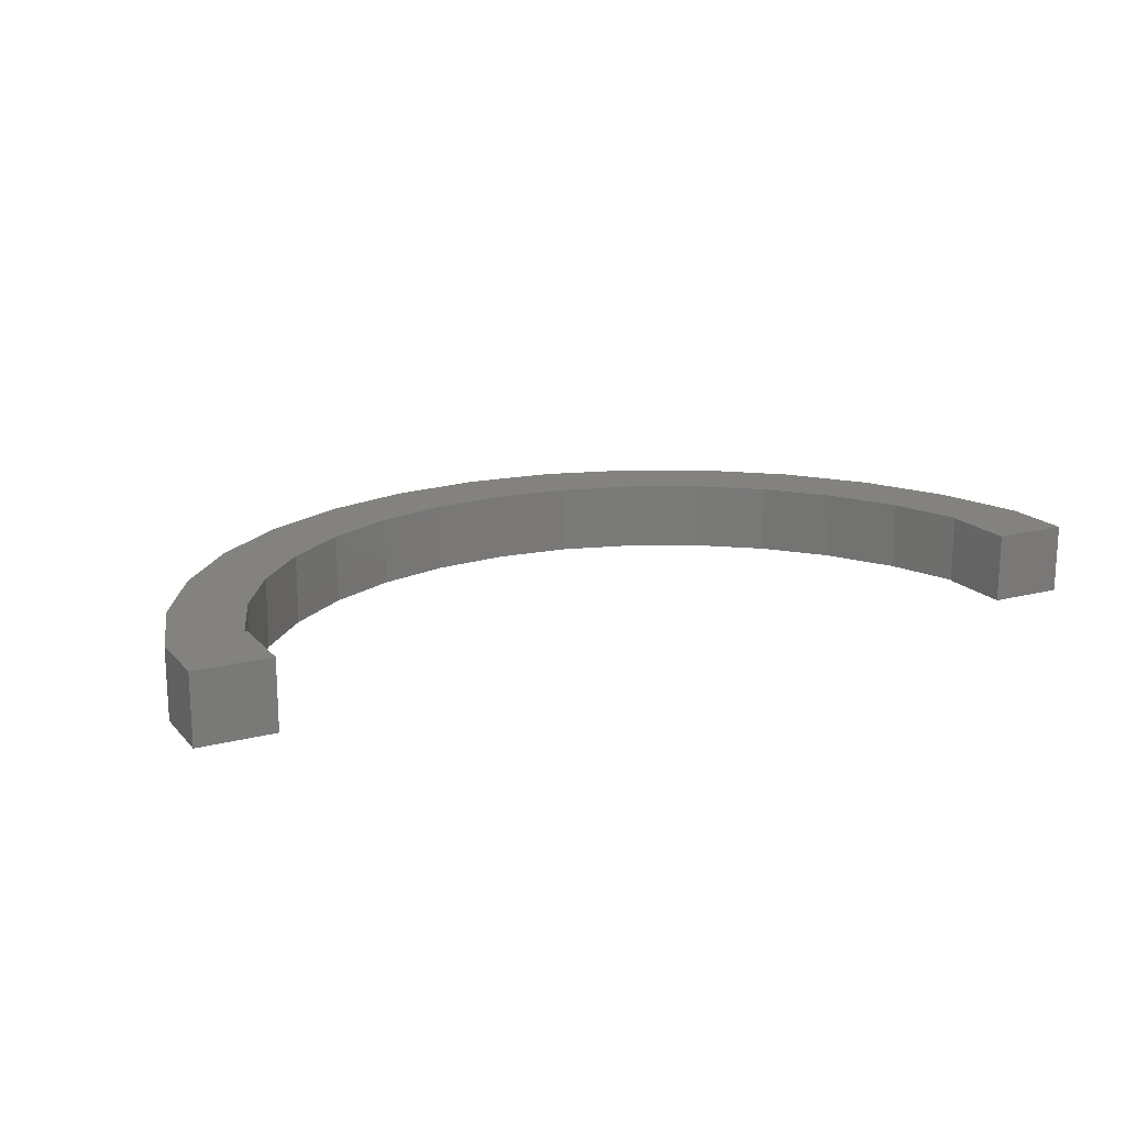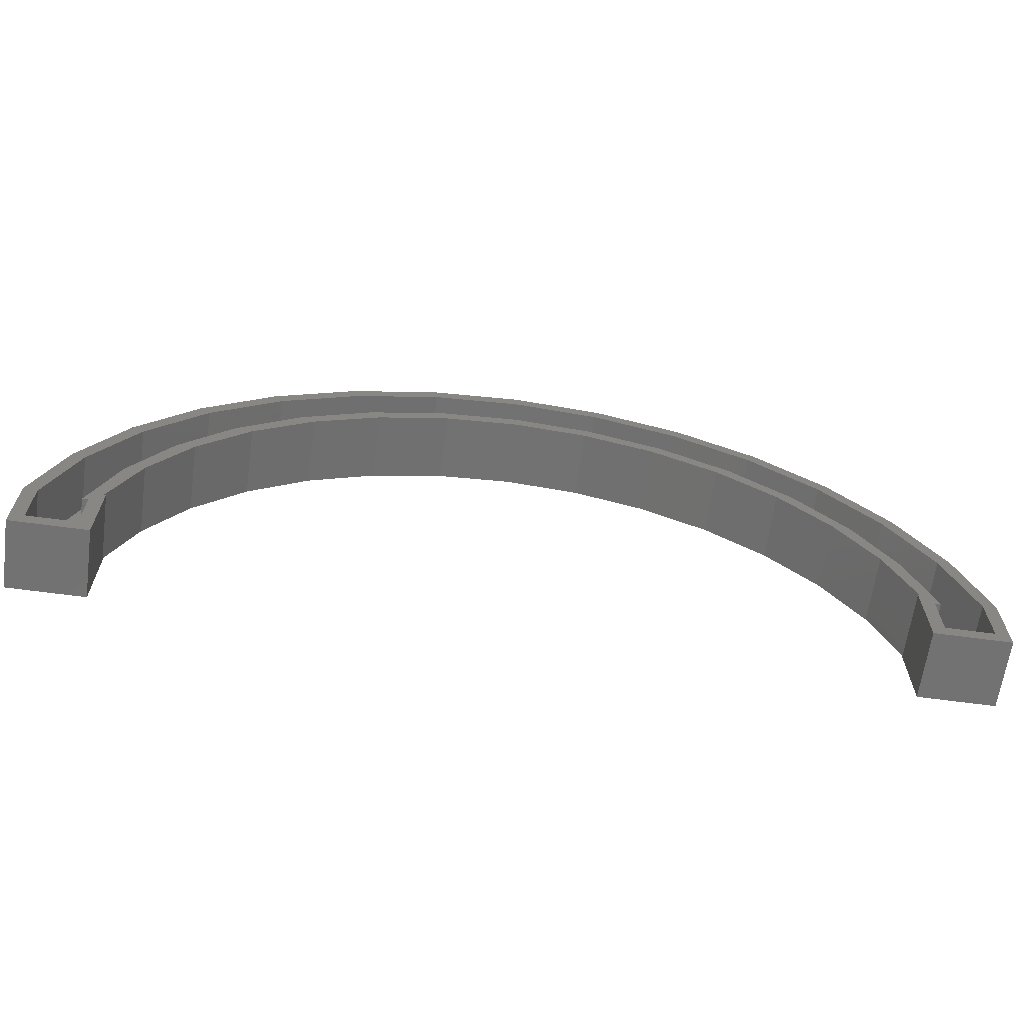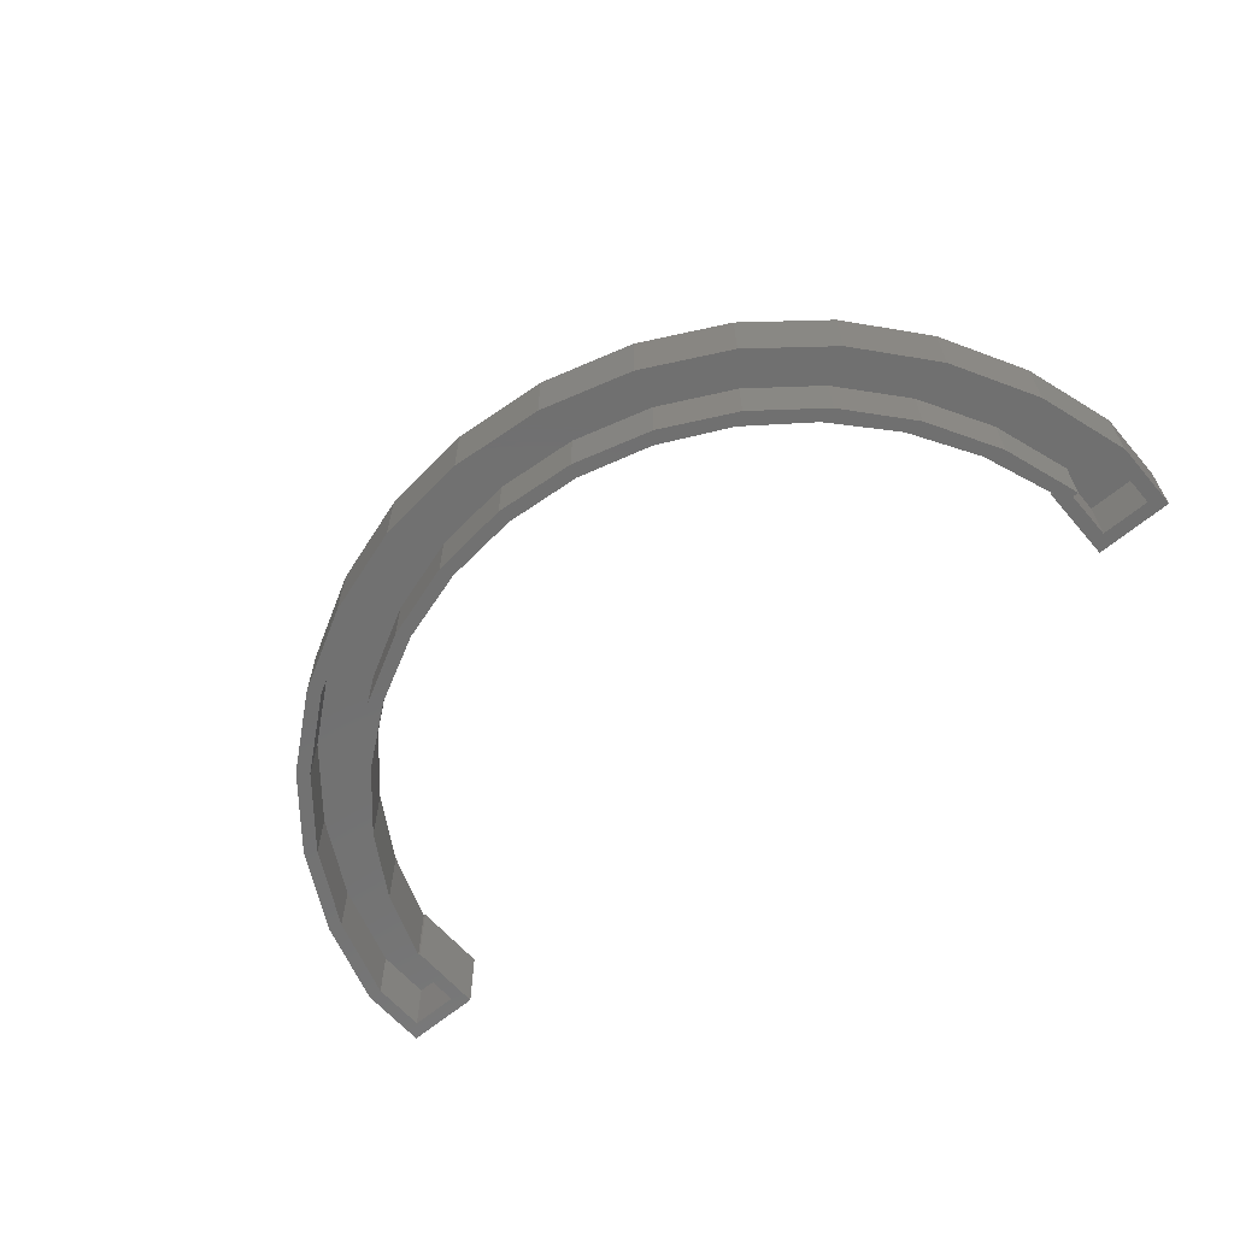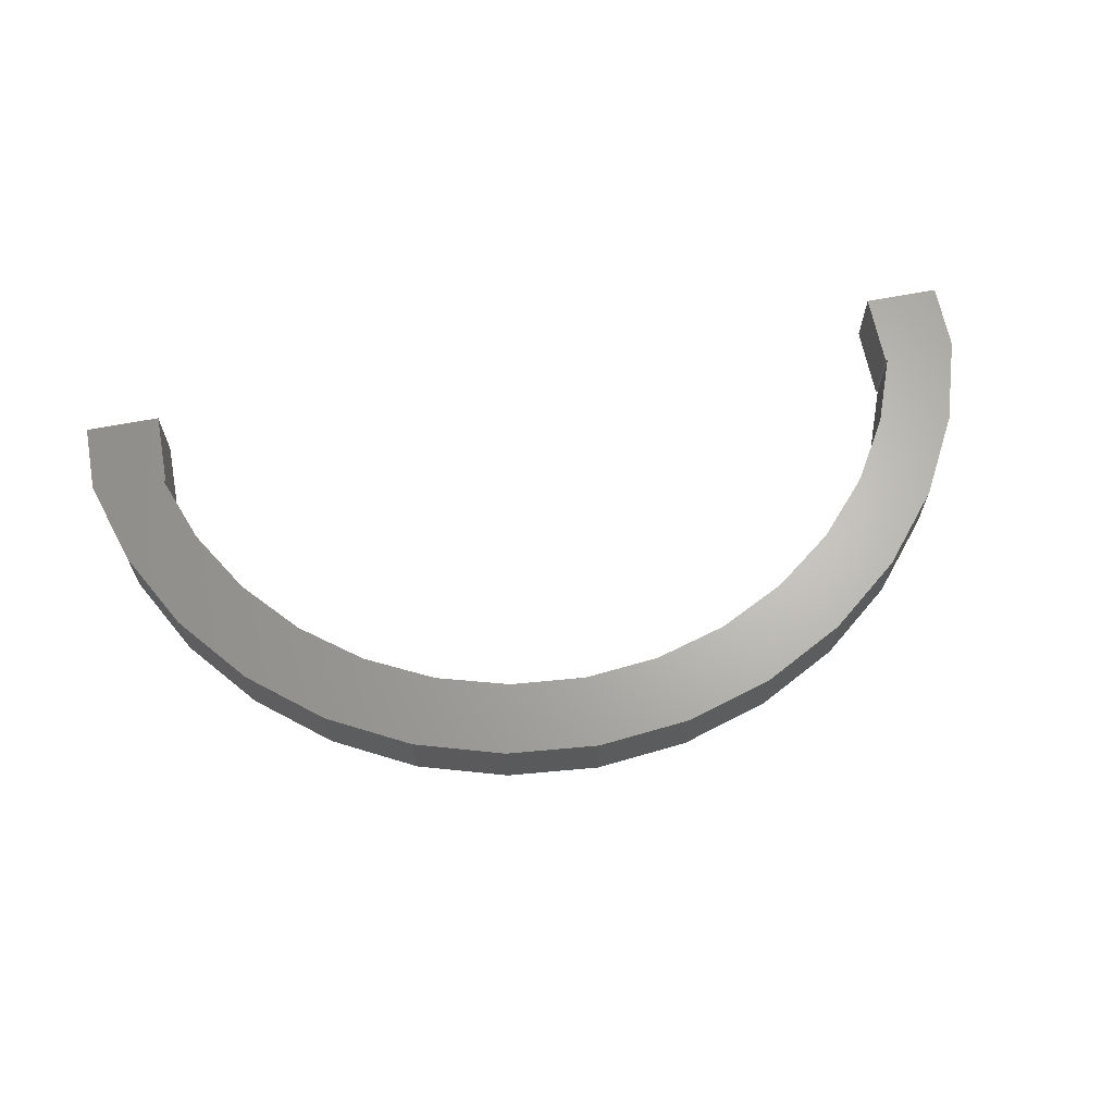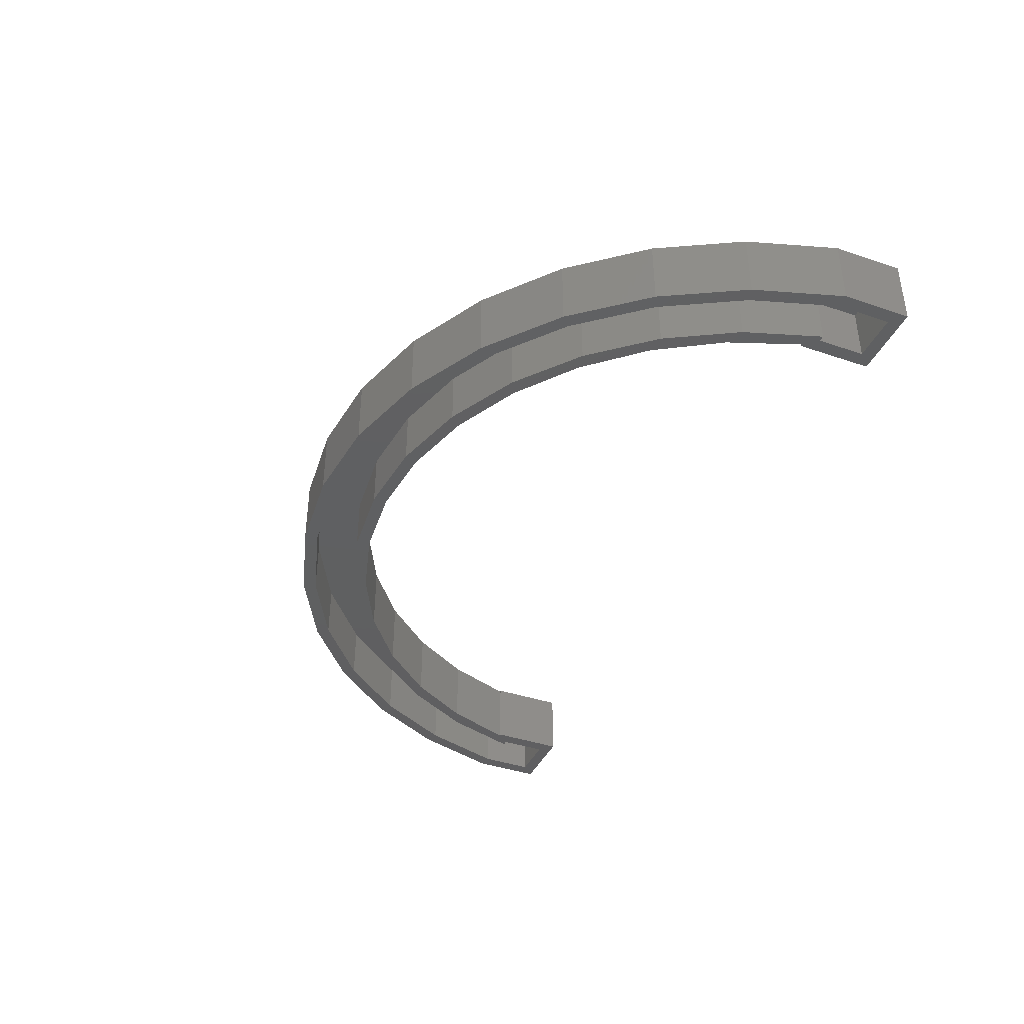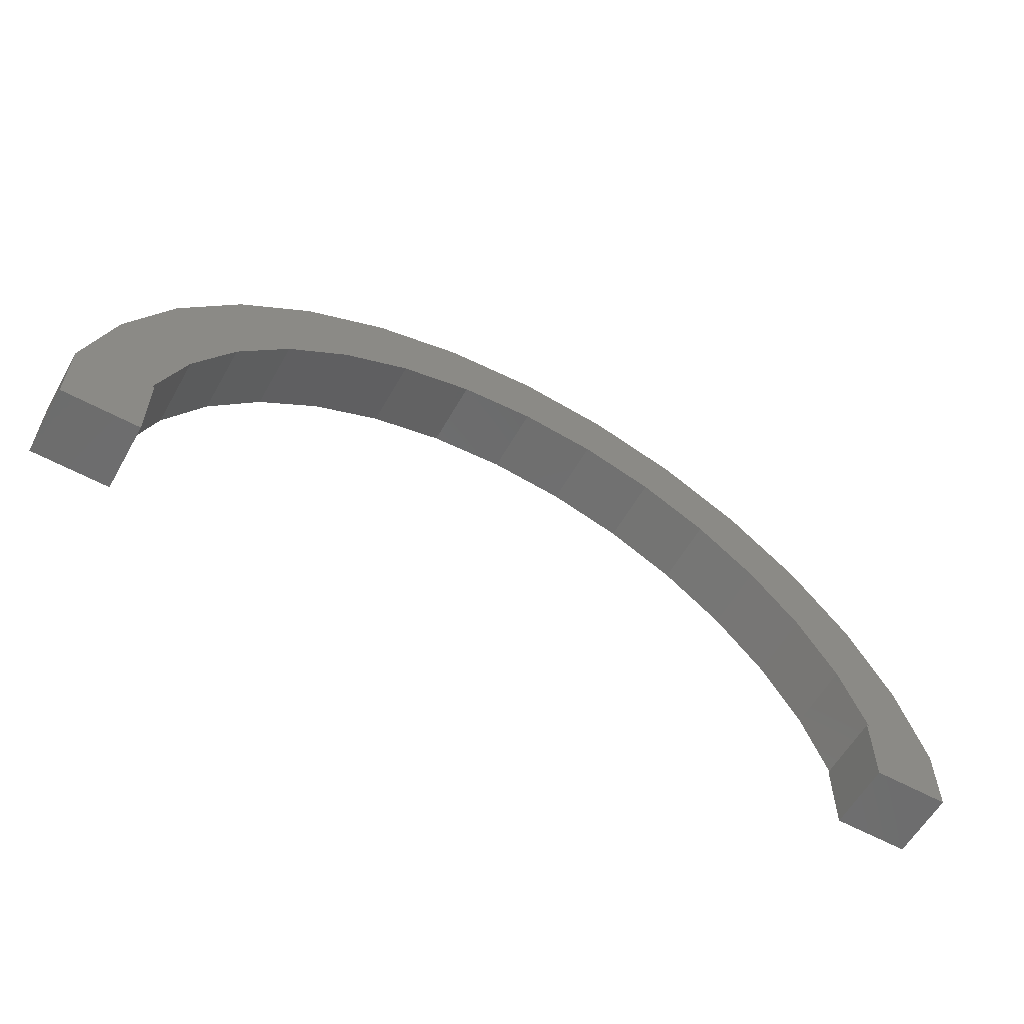
<metadata>
{"format":"stl","ext":"stl","renderer":"f3d","projection":"perspective","resolution":1024,"background":"white","views":[{"elev":17.3,"azim":-27.4,"up":"+Z"},{"elev":-64.8,"azim":172.2,"up":"+Y"},{"elev":-62.8,"azim":-139.4,"up":"+Z"},{"elev":65.5,"azim":169.2,"up":"+Z"},{"elev":-39.6,"azim":-112.9,"up":"+Z"},{"elev":-58.9,"azim":-29.3,"up":"+Y"}]}
</metadata>
<code>
# stl→obj: 146 verts, 288 faces
v -0.3214 0.4236 -0.2422
v -0.2305 0.4167 -0.2422
v -0.3157 0.4088 -0.2422
v -0.409 0.3976 -0.2422
v 0.2266 0.0625 -0.2422
v 0.2045 0.1492 -0.2422
v 0.2333 0.0625 -0.2422
v 0.2133 0.07812 -0.2422
v 0.1831 0.1582 -0.2422
v 0.2109 0.07812 -0.2422
v -0.6719 0.07812 -0.2422
v -0.6719 -0.007812 -0.2422
v -0.6875 0.007812 -0.2422
v -0.6875 0.0625 -0.2422
v -0.6943 0.0625 -0.2422
v -0.6743 0.07812 -0.2422
v -0.3979 0.3852 -0.2422
v -0.4744 0.3468 -0.2422
v -0.49 0.3553 -0.2422
v -0.5424 0.2949 -0.2422
v -0.5614 0.2984 -0.2422
v -0.5996 0.2313 -0.2422
v -0.6206 0.2288 -0.2422
v -0.6441 0.1582 -0.2422
v -0.6655 0.1492 -0.2422
v -0.2305 0.4836 -0.2422
v -0.3315 0.4737 -0.2422
v -0.3348 0.489 -0.2422
v -0.4288 0.4445 -0.2422
v -0.4352 0.4588 -0.2422
v -0.5186 0.3971 -0.2422
v -0.5278 0.4097 -0.2422
v -0.5975 0.3332 -0.2422
v -0.6092 0.3437 -0.2422
v -0.6626 0.2553 -0.2422
v -0.6762 0.2631 -0.2422
v -0.7115 0.1663 -0.2422
v -0.7264 0.1711 -0.2422
v -0.7422 0.06949 -0.2422
v -0.7578 0.07113 -0.2422
v -0.7422 0.007812 -0.2422
v -0.7578 -0.007812 -0.2422
v -0.2305 0.4992 -0.2422
v -0.1262 0.489 -0.2422
v -0.1294 0.4737 -0.2422
v -0.02579 0.4588 -0.2422
v -0.03215 0.4445 -0.2422
v 0.06684 0.4097 -0.2422
v 0.05764 0.3971 -0.2422
v 0.1482 0.3437 -0.2422
v 0.1366 0.3332 -0.2422
v 0.2153 0.2631 -0.2422
v 0.2017 0.2553 -0.2422
v 0.2655 0.1711 -0.2422
v 0.2505 0.1663 -0.2422
v 0.2969 0.07113 -0.2422
v 0.2812 0.06949 -0.2422
v 0.2969 -0.007812 -0.2422
v 0.2812 0.007812 -0.2422
v 0.2109 -0.007812 -0.2422
v 0.2266 0.007812 -0.2422
v -0.2305 0.4324 -0.2422
v -0.1395 0.4236 -0.2422
v -0.1453 0.4088 -0.2422
v -0.05194 0.3976 -0.2422
v -0.06304 0.3852 -0.2422
v 0.02906 0.3553 -0.2422
v 0.01342 0.3468 -0.2422
v 0.1005 0.2984 -0.2422
v 0.08144 0.2949 -0.2422
v 0.1597 0.2288 -0.2422
v 0.1387 0.2313 -0.2422
v -0.6875 0.0625 -0.1797
v -0.6875 0.007812 -0.1797
v -0.7422 0.007812 -0.1797
v -0.7422 0.06949 -0.1797
v -0.6943 0.0625 -0.1797
v 0.2812 0.007812 -0.1797
v 0.2812 0.06949 -0.1797
v 0.2266 0.0625 -0.1797
v 0.2266 0.007812 -0.1797
v 0.2543 0.007812 -0.1797
v 0.2333 0.0625 -0.1797
v -0.6655 0.1492 -0.1797
v -0.6206 0.2288 -0.1797
v -0.5614 0.2984 -0.1797
v -0.49 0.3553 -0.1797
v -0.409 0.3976 -0.1797
v -0.3214 0.4236 -0.1797
v -0.2305 0.4324 -0.1797
v -0.1395 0.4236 -0.1797
v -0.05194 0.3976 -0.1797
v 0.02906 0.3553 -0.1797
v 0.1005 0.2984 -0.1797
v 0.1597 0.2288 -0.1797
v 0.2045 0.1492 -0.1797
v -0.3315 0.4737 -0.1797
v -0.4288 0.4445 -0.1797
v -0.5186 0.3971 -0.1797
v -0.5975 0.3332 -0.1797
v -0.6626 0.2553 -0.1797
v -0.7115 0.1663 -0.1797
v -0.2305 0.4836 -0.1797
v -0.1294 0.4737 -0.1797
v -0.03215 0.4445 -0.1797
v 0.05764 0.3971 -0.1797
v 0.1366 0.3332 -0.1797
v 0.2017 0.2553 -0.1797
v 0.2505 0.1663 -0.1797
v -0.6719 -0.007812 -0.1641
v -0.6719 0.07812 -0.1641
v 0.2543 -0.007812 -0.1641
v 0.2133 0.07812 -0.1641
v 0.2109 -0.007812 -0.1641
v 0.2109 0.07812 -0.1641
v -0.5996 0.2313 -0.1641
v -0.6092 0.3437 -0.1641
v -0.6441 0.1582 -0.1641
v -0.7578 0.07113 -0.1641
v -0.7578 -0.007812 -0.1641
v -0.7264 0.1711 -0.1641
v -0.6743 0.07812 -0.1641
v -0.6762 0.2631 -0.1641
v -0.3979 0.3852 -0.1641
v -0.4352 0.4588 -0.1641
v -0.4744 0.3468 -0.1641
v -0.5278 0.4097 -0.1641
v -0.5424 0.2949 -0.1641
v 0.08144 0.2949 -0.1641
v 0.06684 0.4097 -0.1641
v 0.01342 0.3468 -0.1641
v -0.02579 0.4588 -0.1641
v -0.06304 0.3852 -0.1641
v -0.1262 0.489 -0.1641
v -0.1453 0.4088 -0.1641
v -0.2305 0.4992 -0.1641
v -0.2305 0.4167 -0.1641
v -0.3348 0.489 -0.1641
v -0.3157 0.4088 -0.1641
v 0.2153 0.2631 -0.1641
v 0.1831 0.1582 -0.1641
v 0.1482 0.3437 -0.1641
v 0.1387 0.2313 -0.1641
v 0.2655 0.1711 -0.1641
v 0.2969 -0.007812 -0.1641
v 0.2969 0.07113 -0.1641
f 1 2 3
f 3 4 1
f 5 6 7
f 8 9 6
f 8 6 5
f 8 5 10
f 11 12 13
f 11 13 14
f 11 14 15
f 11 15 16
f 3 17 4
f 4 17 18
f 4 18 19
f 19 18 20
f 19 20 21
f 21 20 22
f 21 22 23
f 23 22 24
f 23 24 25
f 25 24 16
f 25 16 15
f 26 27 28
f 28 27 29
f 28 29 30
f 30 29 31
f 30 31 32
f 32 31 33
f 32 33 34
f 34 33 35
f 34 35 36
f 36 35 37
f 36 37 38
f 38 37 39
f 38 39 40
f 40 39 41
f 40 41 42
f 42 41 13
f 42 13 12
f 28 43 26
f 26 43 44
f 26 44 45
f 45 44 46
f 45 46 47
f 47 46 48
f 47 48 49
f 49 48 50
f 49 50 51
f 51 50 52
f 51 52 53
f 53 52 54
f 53 54 55
f 55 54 56
f 55 56 57
f 57 56 58
f 57 58 59
f 59 58 60
f 59 60 61
f 61 60 10
f 61 10 5
f 1 62 2
f 2 62 63
f 2 63 64
f 64 63 65
f 64 65 66
f 66 65 67
f 66 67 68
f 68 67 69
f 68 69 70
f 70 69 71
f 70 71 72
f 72 71 6
f 72 6 9
f 14 13 73
f 73 13 74
f 75 41 76
f 76 41 39
f 41 75 13
f 13 75 74
f 15 14 77
f 77 14 73
f 59 78 57
f 57 78 79
f 80 81 5
f 5 81 61
f 81 82 61
f 61 82 78
f 61 78 59
f 5 7 80
f 80 7 83
f 15 77 25
f 25 77 84
f 25 84 23
f 23 84 85
f 23 85 21
f 21 85 86
f 21 86 19
f 19 86 87
f 19 87 4
f 4 87 88
f 4 88 1
f 1 88 89
f 1 89 62
f 62 89 90
f 62 90 63
f 63 90 91
f 63 91 65
f 65 91 92
f 65 92 67
f 67 92 93
f 67 93 69
f 69 93 94
f 69 94 71
f 71 94 95
f 71 95 6
f 6 95 96
f 6 96 7
f 7 96 83
f 26 97 27
f 27 97 98
f 27 98 29
f 29 98 99
f 29 99 31
f 31 99 100
f 31 100 33
f 33 100 101
f 33 101 35
f 35 101 102
f 35 102 37
f 37 102 76
f 37 76 39
f 97 26 103
f 103 26 45
f 103 45 104
f 104 45 47
f 104 47 105
f 105 47 49
f 105 49 106
f 106 49 51
f 106 51 107
f 107 51 53
f 107 53 108
f 108 53 55
f 108 55 109
f 109 55 57
f 109 57 79
f 12 11 110
f 110 11 111
f 112 113 114
f 113 115 114
f 116 117 118
f 119 120 121
f 121 120 122
f 120 110 122
f 122 110 111
f 121 122 123
f 123 122 118
f 123 118 117
f 124 125 126
f 126 125 127
f 126 127 128
f 128 127 117
f 128 117 116
f 129 130 131
f 131 130 132
f 131 132 133
f 133 132 134
f 133 134 135
f 135 134 136
f 135 136 137
f 137 136 138
f 137 138 139
f 139 138 125
f 139 125 124
f 113 140 141
f 141 140 142
f 141 142 143
f 143 142 130
f 143 130 129
f 113 112 140
f 140 112 144
f 112 145 144
f 144 145 146
f 120 119 42
f 42 119 40
f 120 42 110
f 110 42 12
f 16 122 11
f 11 122 111
f 58 56 145
f 145 56 146
f 114 115 60
f 60 115 10
f 58 145 60
f 60 145 112
f 60 112 114
f 10 115 8
f 8 115 113
f 2 139 3
f 3 139 124
f 3 124 17
f 17 124 126
f 17 126 18
f 18 126 128
f 18 128 20
f 20 128 116
f 20 116 22
f 22 116 118
f 22 118 24
f 24 118 122
f 24 122 16
f 139 2 137
f 137 2 64
f 137 64 135
f 135 64 66
f 135 66 133
f 133 66 68
f 133 68 131
f 131 68 70
f 131 70 129
f 129 70 72
f 129 72 143
f 143 72 9
f 143 9 141
f 141 9 8
f 141 8 113
f 40 119 38
f 38 119 121
f 38 121 36
f 36 121 123
f 36 123 34
f 34 123 117
f 34 117 32
f 32 117 127
f 32 127 30
f 30 127 125
f 30 125 28
f 28 125 138
f 28 138 43
f 43 138 136
f 43 136 44
f 44 136 134
f 44 134 46
f 46 134 132
f 46 132 48
f 48 132 130
f 48 130 50
f 50 130 142
f 50 142 52
f 52 142 140
f 52 140 54
f 54 140 144
f 54 144 56
f 56 144 146
f 83 81 80
f 82 81 83
f 82 83 109
f 82 109 79
f 82 79 78
f 75 76 77
f 77 76 102
f 77 102 84
f 84 102 101
f 84 101 85
f 85 101 100
f 85 100 86
f 86 100 99
f 86 99 87
f 87 99 88
f 88 99 98
f 88 98 89
f 89 98 97
f 89 97 90
f 90 97 103
f 90 103 91
f 91 103 104
f 91 104 92
f 92 104 105
f 92 105 93
f 93 105 106
f 93 106 94
f 94 106 107
f 94 107 95
f 95 107 96
f 96 107 108
f 96 108 83
f 83 108 109
f 73 74 77
f 77 74 75

</code>
